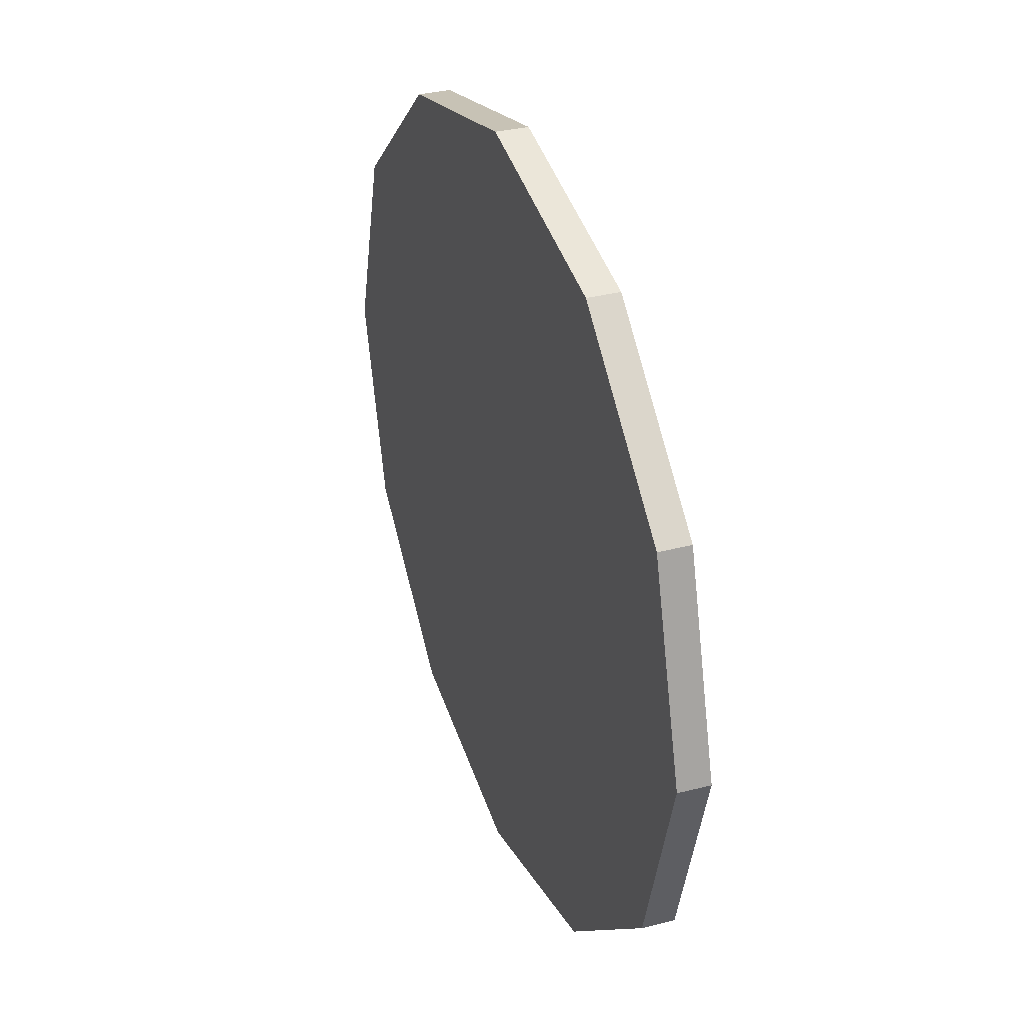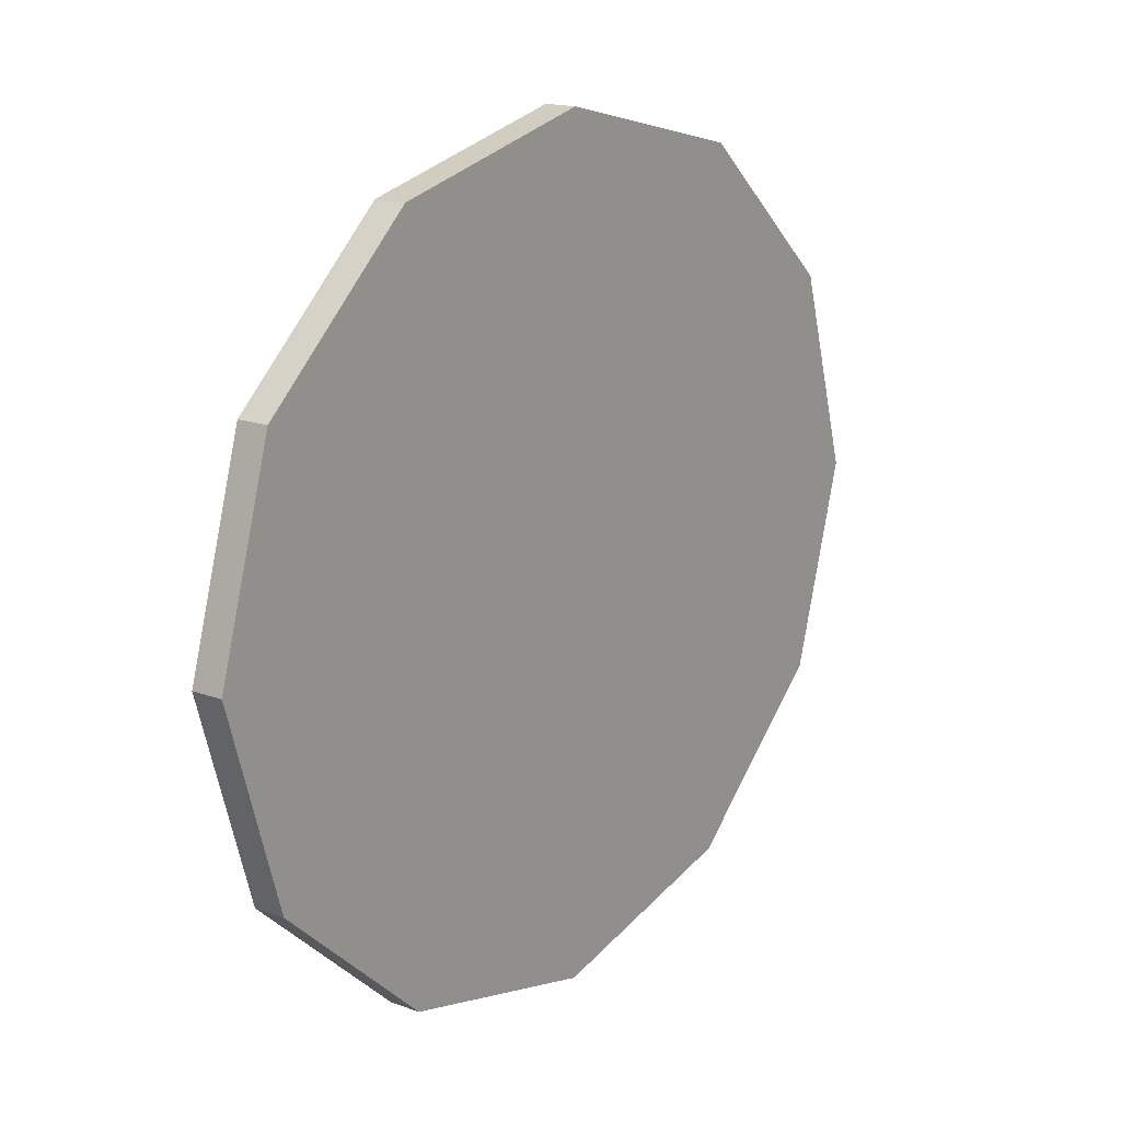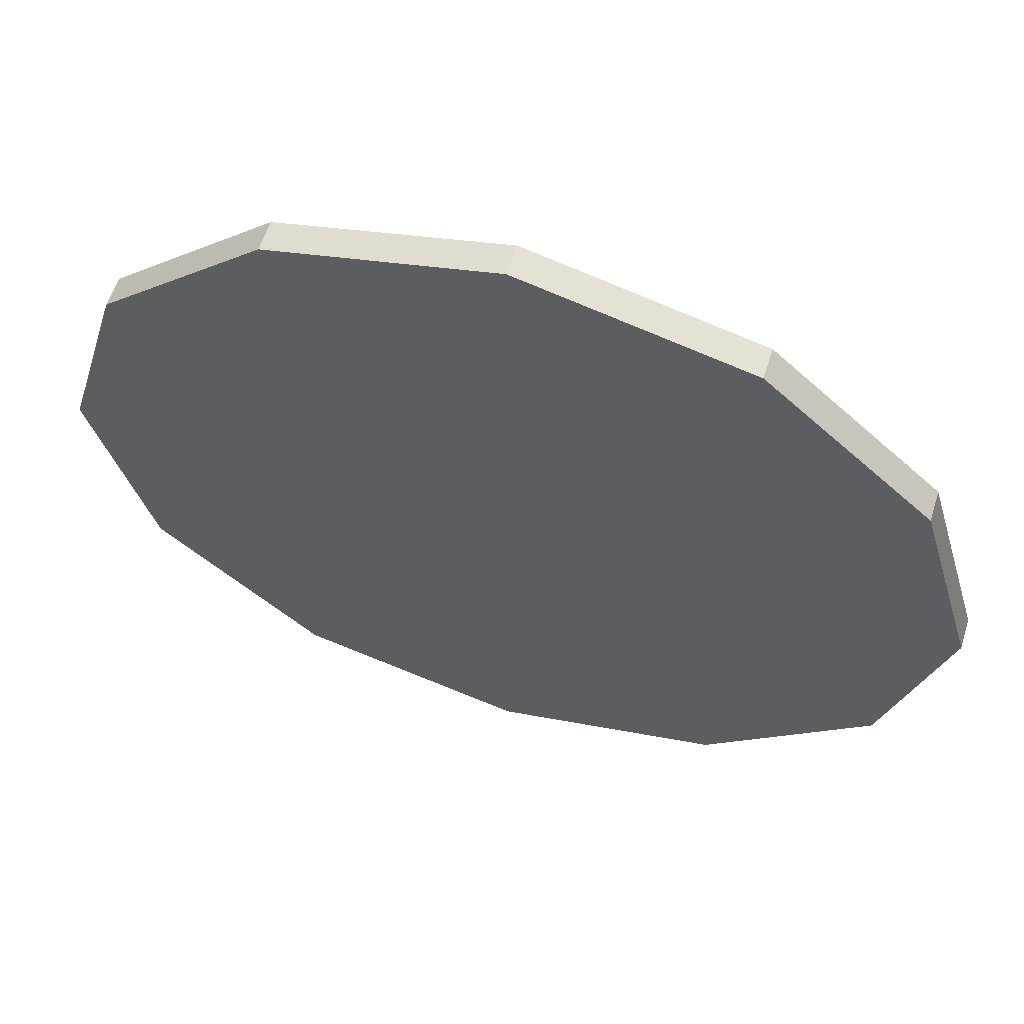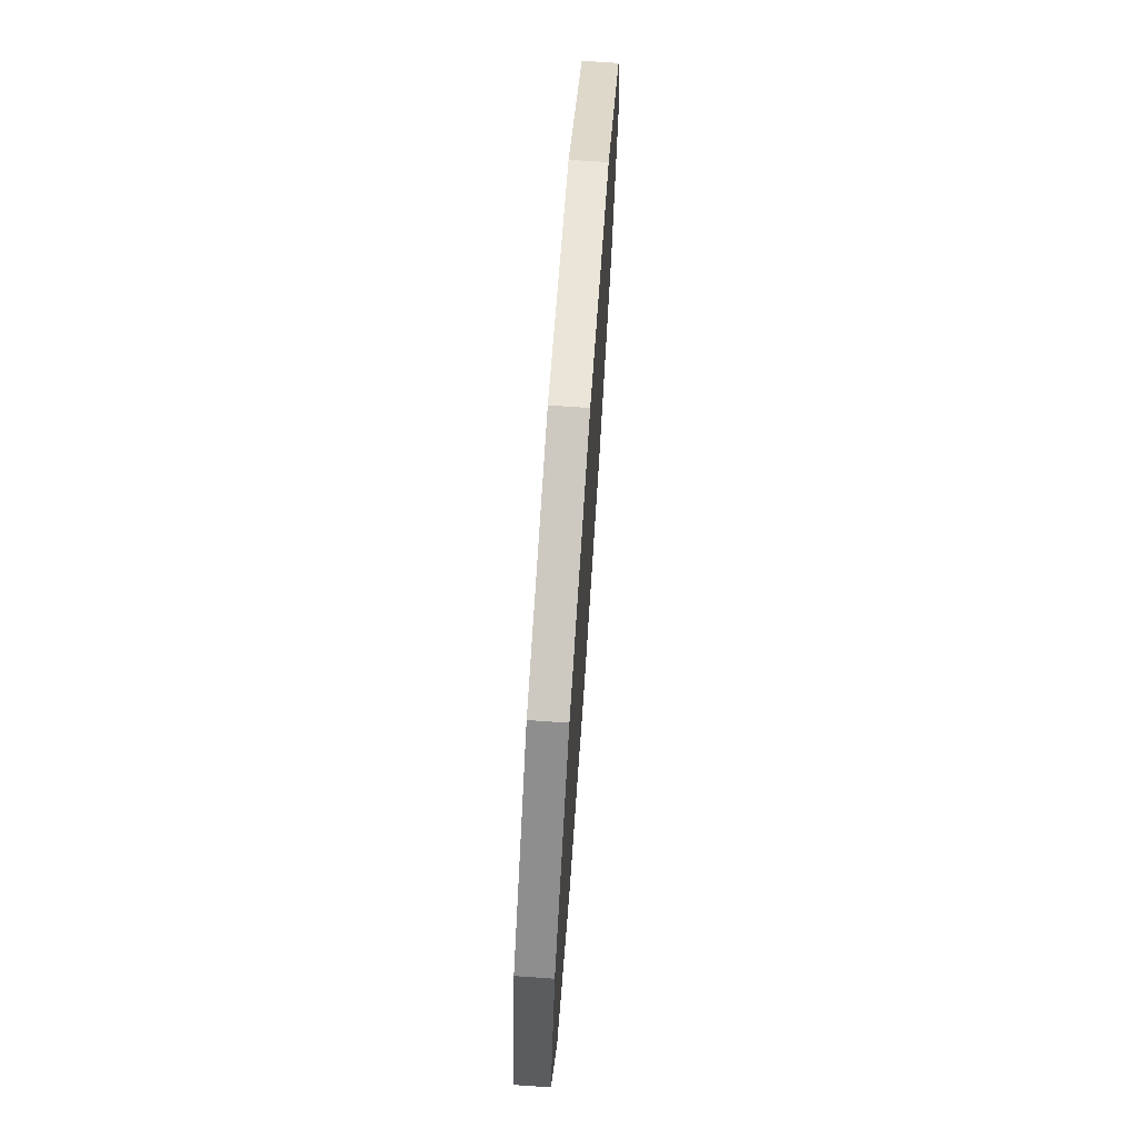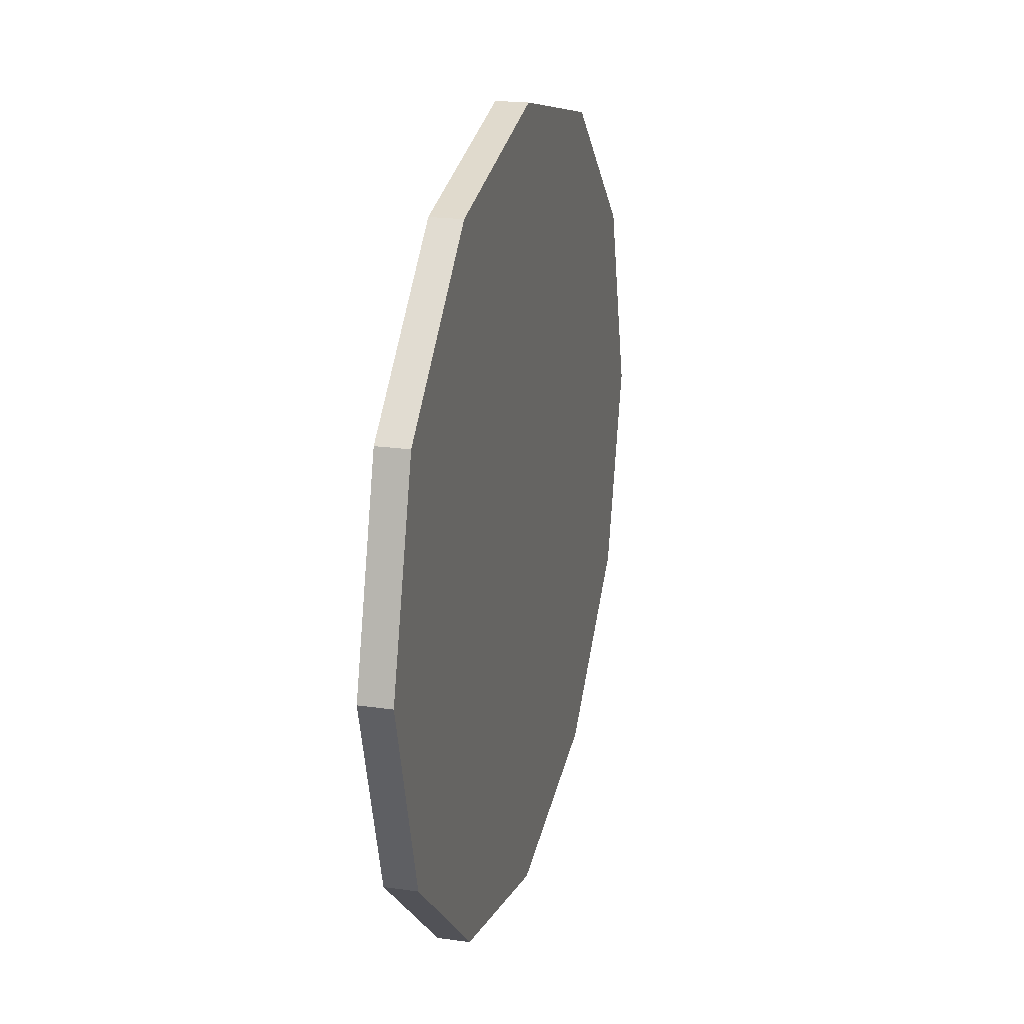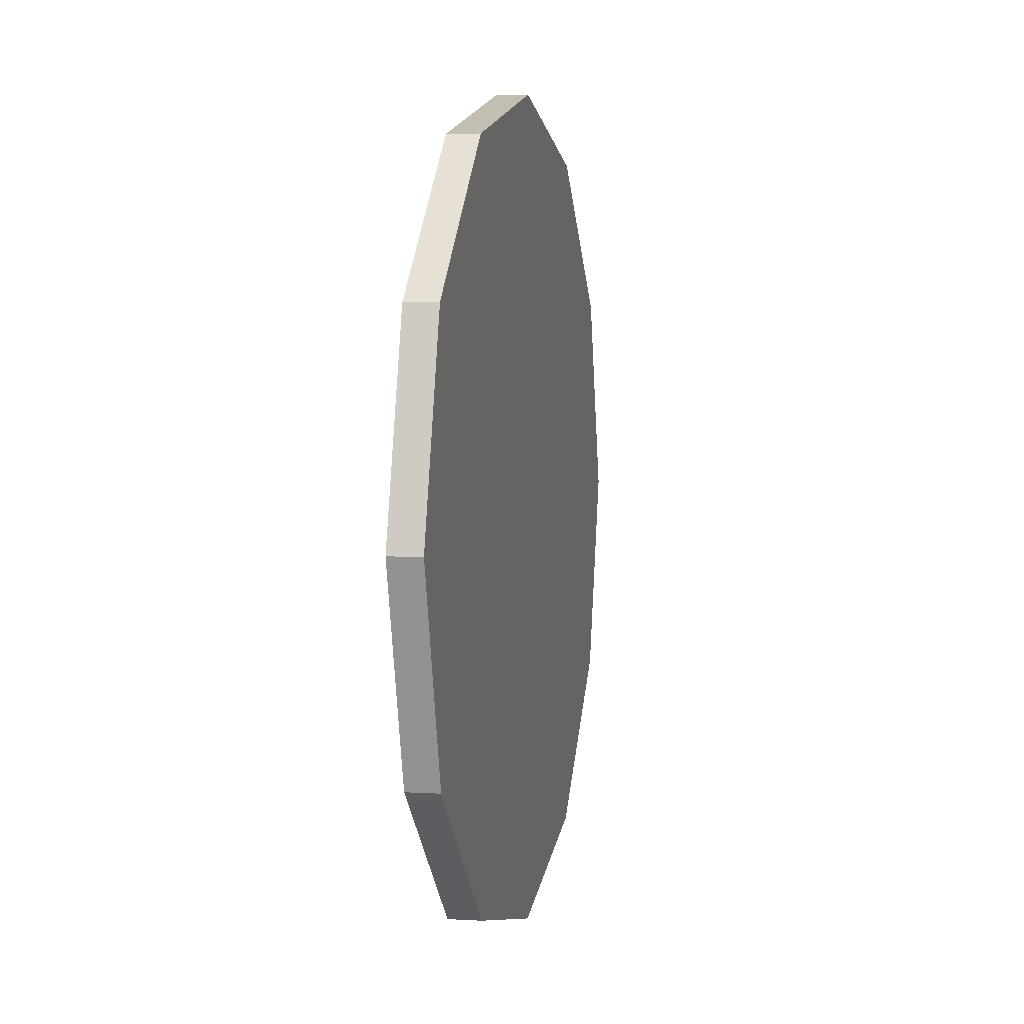
<metadata>
{"format":"obj","ext":"obj","renderer":"f3d","projection":"perspective","resolution":1024,"background":"white","views":[{"elev":32.8,"azim":-109.6,"up":"+Y"},{"elev":16.5,"azim":-53.3,"up":"+Y"},{"elev":58.6,"azim":-162.5,"up":"+Y"},{"elev":72.8,"azim":93.9,"up":"+Y"},{"elev":21.2,"azim":104.2,"up":"+Y"},{"elev":4.6,"azim":-79.1,"up":"+Y"}]}
</metadata>
<code>
o Group_19/mesh234/mesh234-geometry#mesh234-geometry
v -0.2132 0.5172 0.5045
v -0.1974 0.5172 0.5045
v -0.2053 0.5153 0.5045
v -0.219 0.5224 0.5045
v -0.2053 0.5153 0.5056
v -0.2132 0.5172 0.5056
v -0.1915 0.5224 0.5045
v -0.1974 0.5172 0.5056
v -0.219 0.5224 0.5056
v -0.2212 0.5295 0.5045
v -0.1915 0.5224 0.5056
v -0.2053 0.5171 0.5056
v -0.2122 0.5188 0.5056
v -0.2212 0.5295 0.5056
v -0.1894 0.5295 0.5045
v -0.1894 0.5295 0.5056
v -0.1984 0.5188 0.5056
v -0.2173 0.5233 0.5056
v -0.219 0.5367 0.5045
v -0.1933 0.5233 0.5056
v -0.2191 0.5295 0.5056
v -0.219 0.5367 0.5056
v -0.1915 0.5367 0.5045
v -0.1915 0.5367 0.5056
v -0.1914 0.5295 0.5056
v -0.2132 0.5419 0.5045
v -0.1933 0.5357 0.5056
v -0.2173 0.5357 0.5056
v -0.2132 0.5419 0.5056
v -0.1974 0.5419 0.5045
v -0.1974 0.5419 0.5056
v -0.1984 0.5403 0.5056
v -0.2122 0.5403 0.5056
v -0.2053 0.5438 0.5056
v -0.2053 0.5438 0.5045
v -0.2053 0.5419 0.5056
f 1 2 3
f 2 1 4
f 3 2 1
f 4 1 2
f 2 5 3
f 3 5 2
f 5 1 3
f 3 1 5
f 6 4 1
f 1 4 6
f 2 4 7
f 7 4 2
f 5 2 8
f 8 2 5
f 1 5 6
f 6 5 1
f 4 6 9
f 9 6 4
f 7 4 10
f 10 4 7
f 11 2 7
f 7 2 11
f 2 11 8
f 8 11 2
f 8 12 5
f 5 12 8
f 12 6 5
f 5 6 12
f 6 13 9
f 9 13 6
f 14 4 9
f 9 4 14
f 4 14 10
f 10 14 4
f 7 10 15
f 15 10 7
f 7 16 11
f 11 16 7
f 17 8 11
f 11 8 17
f 12 8 17
f 17 8 12
f 6 12 13
f 13 12 6
f 9 13 18
f 18 13 9
f 9 18 14
f 14 18 9
f 14 19 10
f 10 19 14
f 15 10 19
f 19 10 15
f 16 7 15
f 15 7 16
f 20 11 16
f 16 11 20
f 17 11 20
f 20 11 17
f 12 13 17
f 18 20 13
f 14 18 21
f 21 18 14
f 19 14 22
f 22 14 19
f 15 19 23
f 23 19 15
f 15 24 16
f 16 24 15
f 20 16 25
f 25 16 20
f 20 17 13
f 21 20 18
f 14 21 22
f 22 21 14
f 22 26 19
f 19 26 22
f 23 19 26
f 26 19 23
f 24 15 23
f 23 15 24
f 27 16 24
f 24 16 27
f 25 16 27
f 27 16 25
f 25 20 21
f 22 21 28
f 28 21 22
f 26 22 29
f 29 22 26
f 23 26 30
f 30 26 23
f 23 31 24
f 24 31 23
f 27 24 32
f 32 24 27
f 27 25 21
f 28 27 21
f 22 28 33
f 33 28 22
f 22 33 29
f 29 33 22
f 34 26 29
f 29 26 34
f 30 26 35
f 35 26 30
f 31 23 30
f 30 23 31
f 32 24 31
f 31 24 32
f 32 27 28
f 33 32 28
f 29 33 36
f 36 33 29
f 26 34 35
f 35 34 26
f 29 36 34
f 34 36 29
f 35 31 30
f 30 31 35
f 32 31 36
f 36 31 32
f 36 32 33
f 31 35 34
f 34 35 31
f 36 31 34
f 34 31 36
f 17 13 12
f 13 20 18
f 13 17 20
f 18 20 21
f 21 20 25
f 21 25 27
f 21 27 28
f 28 27 32
f 28 32 33
f 33 32 36

</code>
